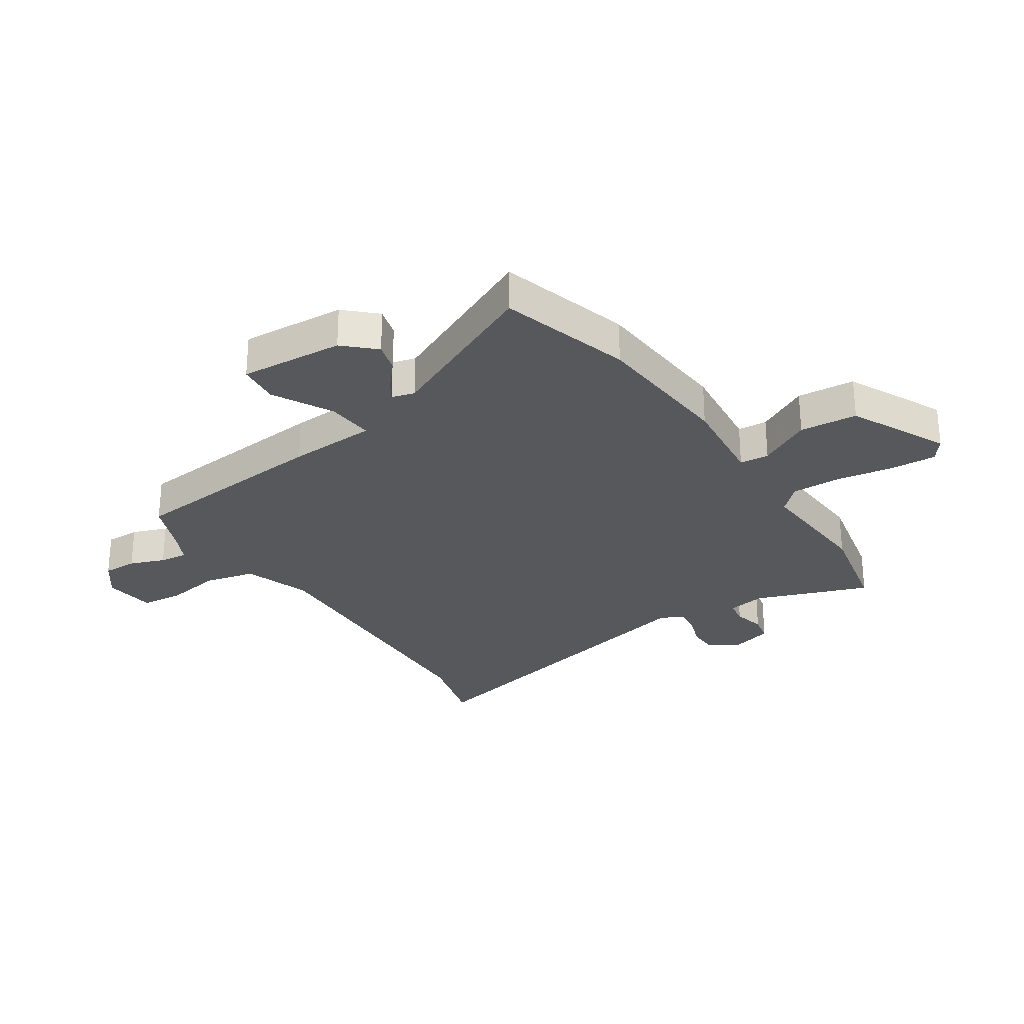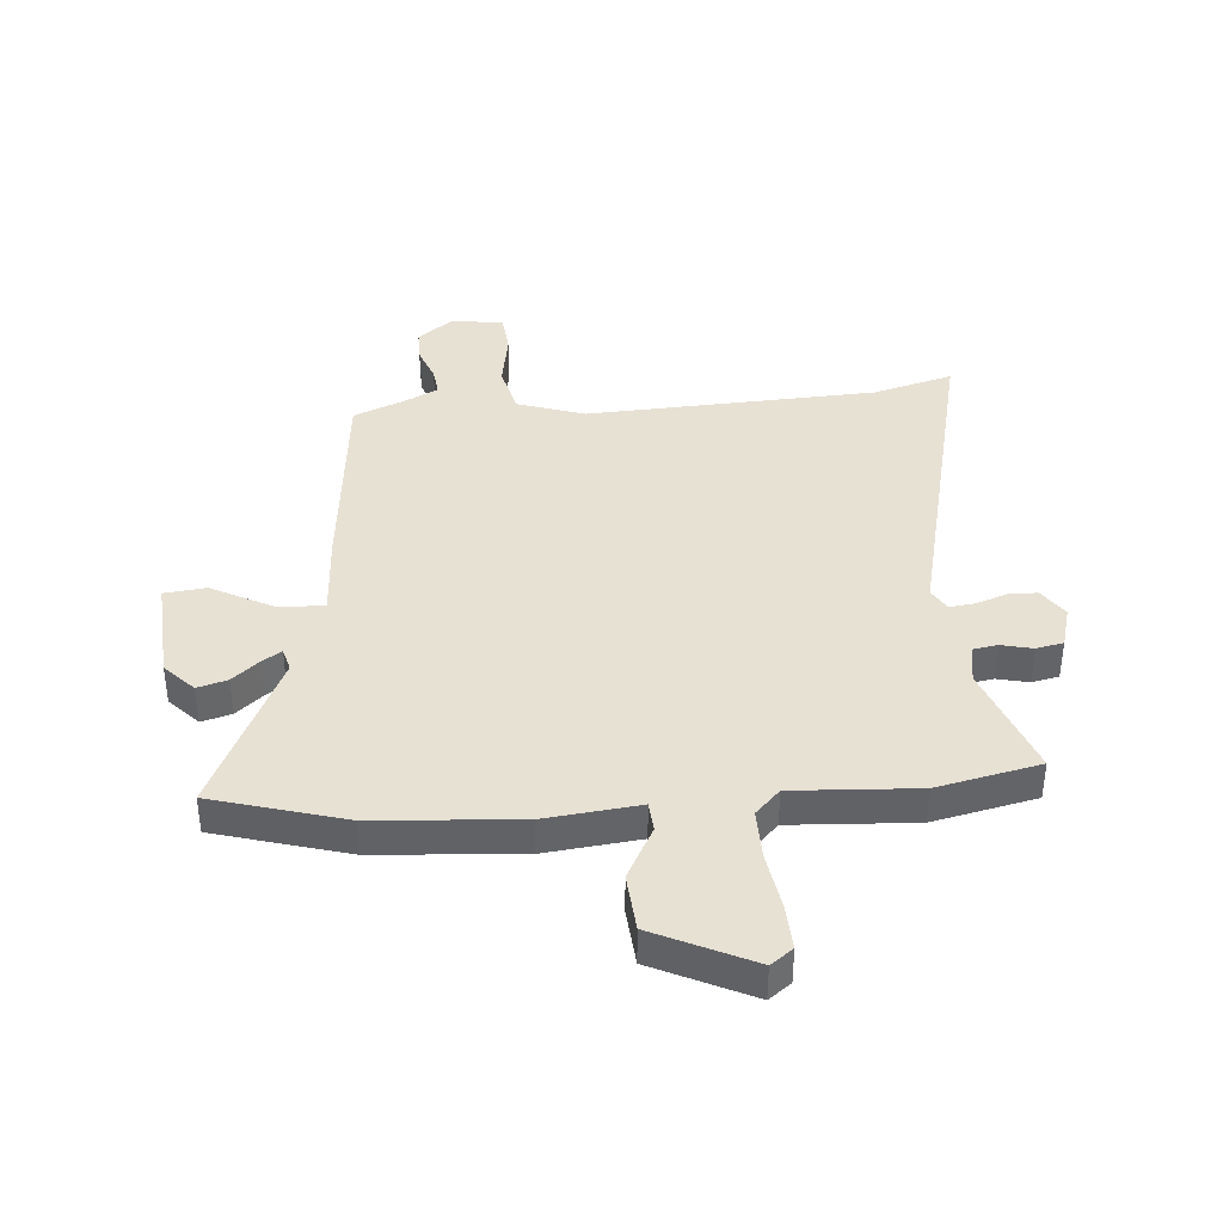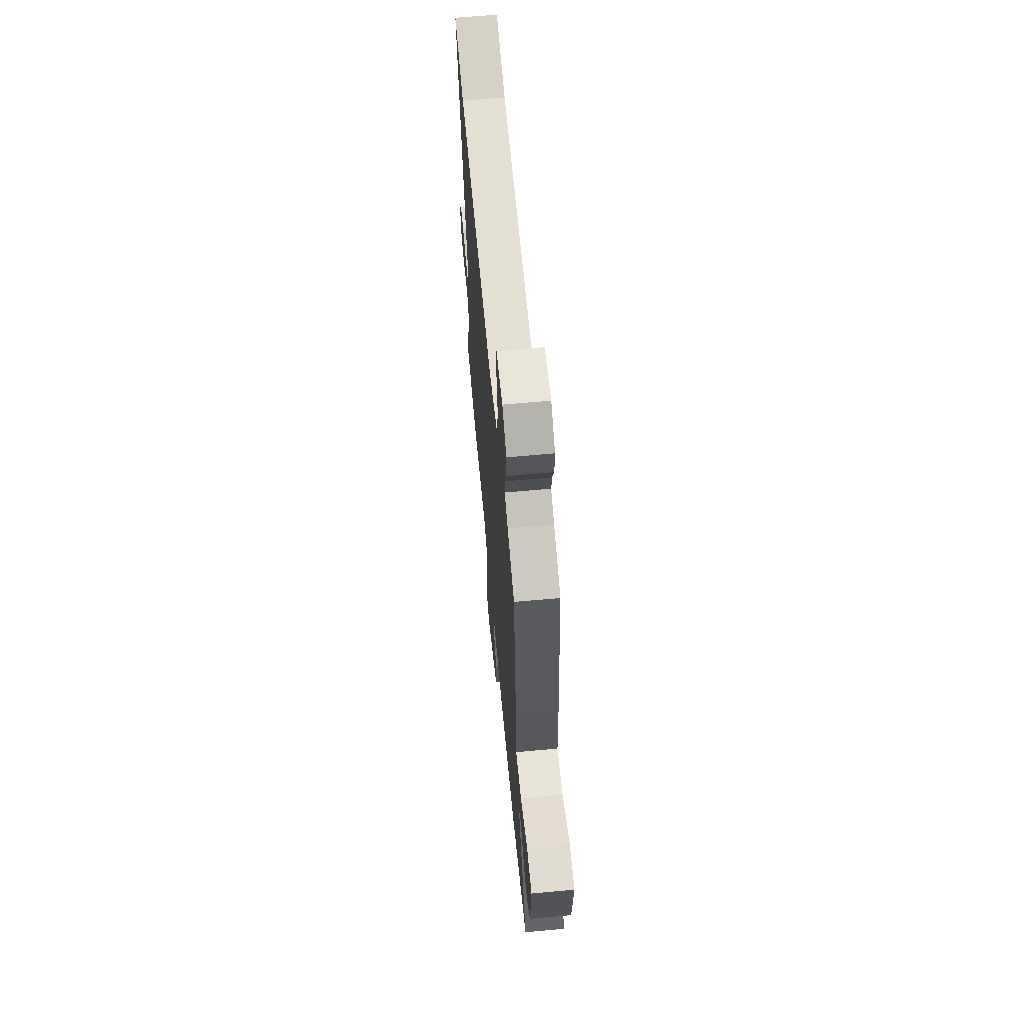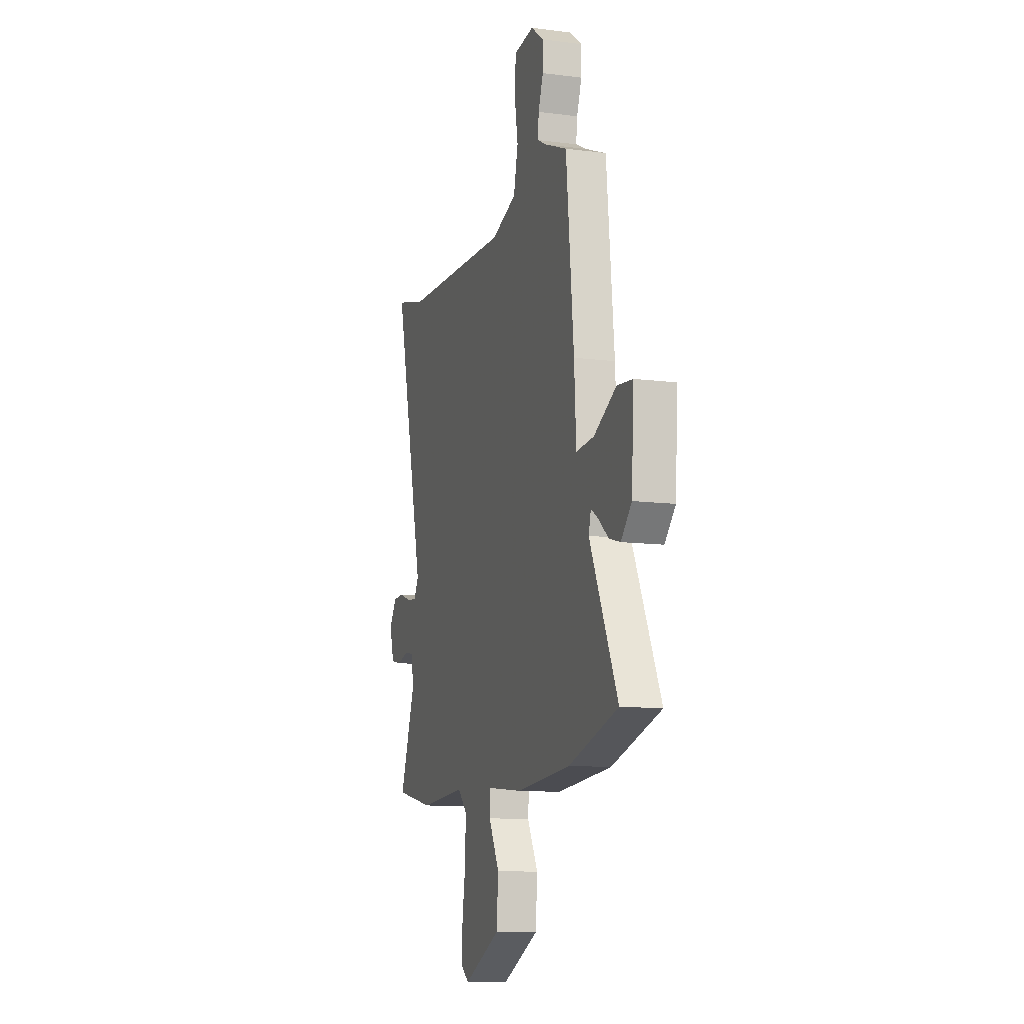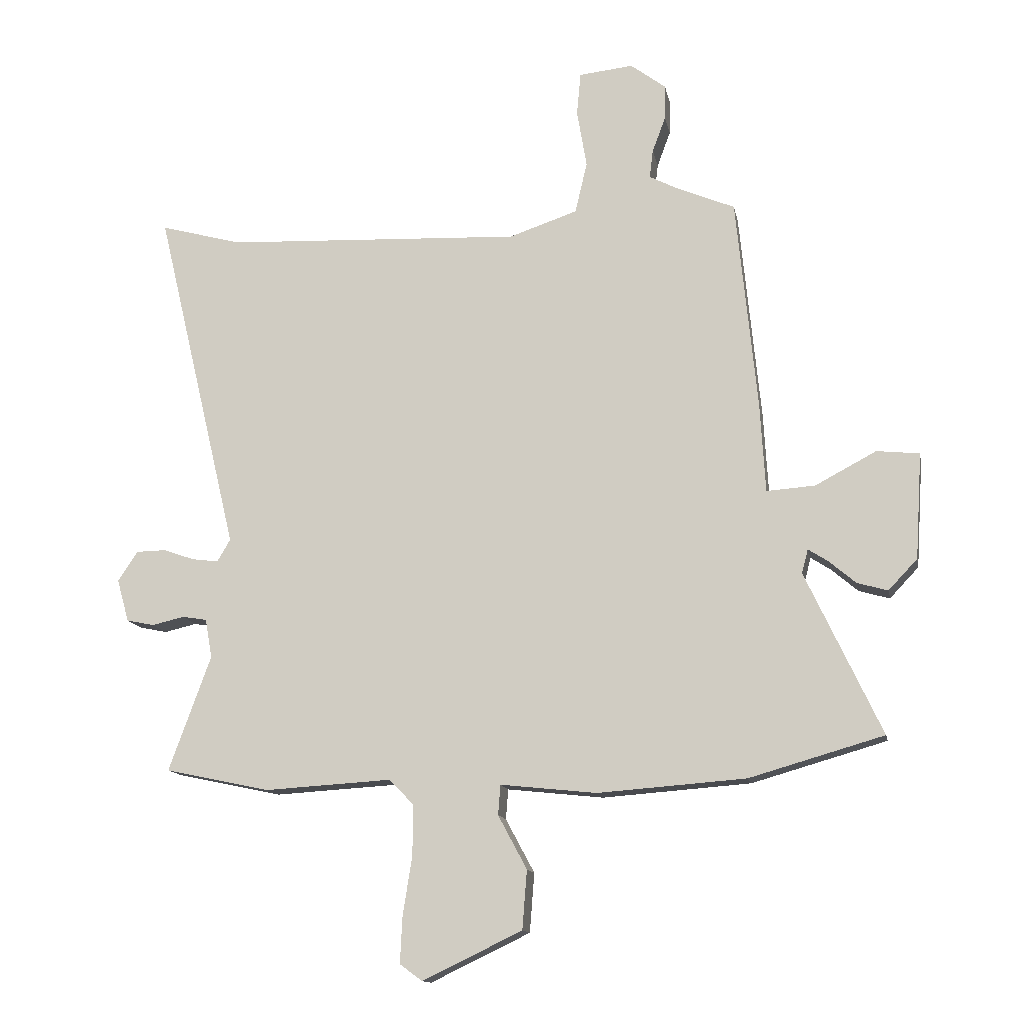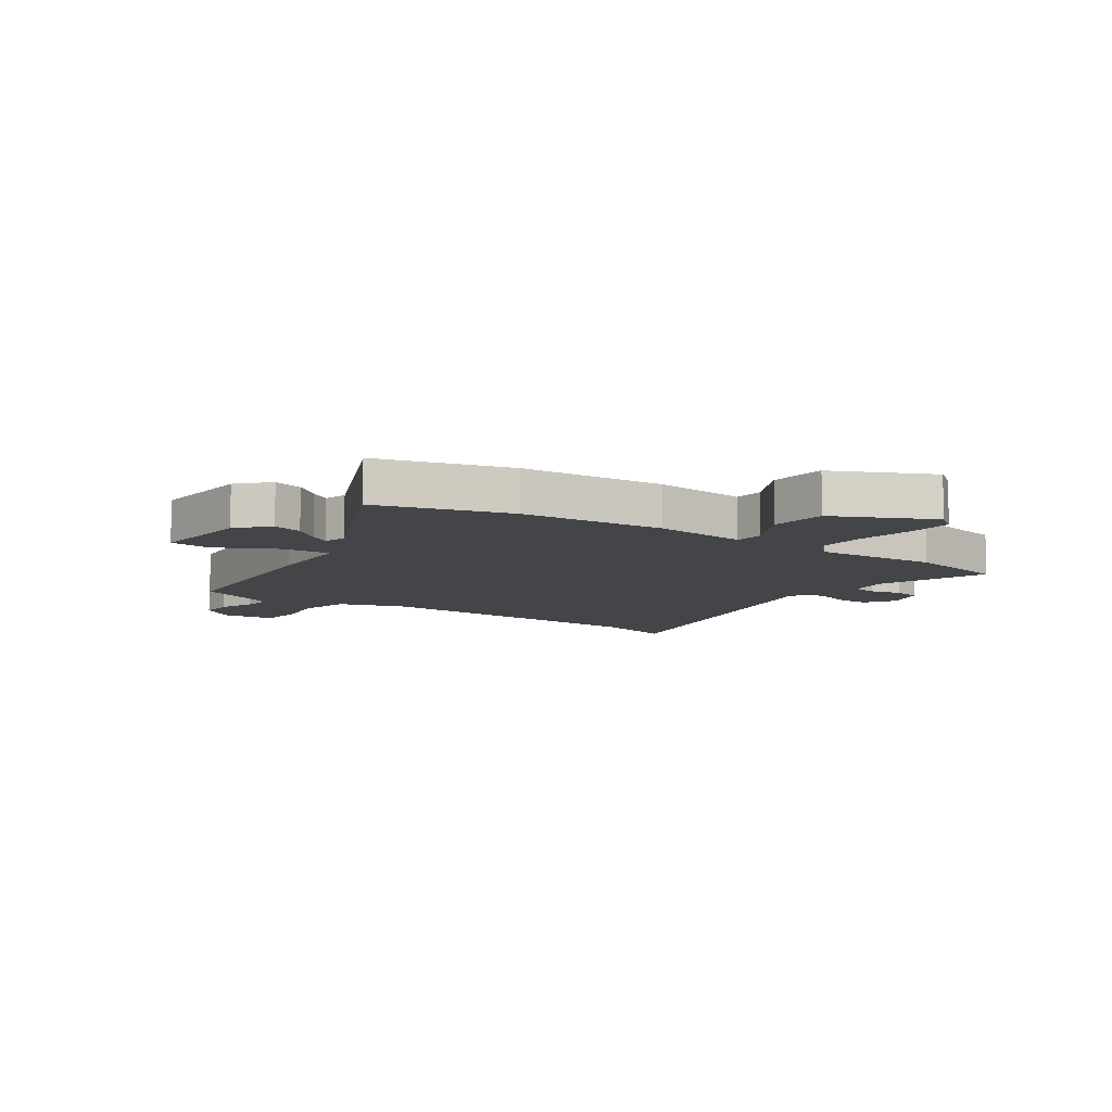
<metadata>
{"format":"obj","ext":"obj","renderer":"f3d","projection":"perspective","resolution":1024,"background":"white","views":[{"elev":-27.8,"azim":123.5,"up":"+Y"},{"elev":39.4,"azim":175.3,"up":"+Y"},{"elev":63.9,"azim":84.7,"up":"+Z"},{"elev":-11.4,"azim":72.6,"up":"+Z"},{"elev":-13.4,"azim":10.9,"up":"+Z"},{"elev":-8.9,"azim":144.9,"up":"+Y"}]}
</metadata>
<code>
v 0.432 0.07 0.501
v 0.468 0.07 0.134
v 0.477 0.07 -0.023
v 0.561 0.07 -0.017
v 0.667 0.07 0.039
v 0.741 0.07 0.031
v 0.729 0.07 -0.153
v 0.679 0.07 -0.206
v 0.626 0.07 -0.191
v 0.579 0.07 -0.151
v 0.545 0.07 -0.129
v 0.534 0.07 -0.17
v 0.666 0.07 -0.452
v 0.433 0.07 -0.519
v 0.176 0.07 -0.538
v 0.009 0.07 -0.52
v 0.005 0.07 -0.572
v 0.055 0.07 -0.665
v 0.047 0.07 -0.767
v -0.126 0.07 -0.85
v -0.165 0.07 -0.821
v -0.161 0.07 -0.74
v -0.145 0.07 -0.639
v -0.144 0.07 -0.551
v -0.187 0.07 -0.507
v -0.407 0.07 -0.52
v -0.589 0.07 -0.481
v -0.516 0.07 -0.281
v -0.528 0.07 -0.213
v -0.571 0.07 -0.206
v -0.627 0.07 -0.219
v -0.675 0.07 -0.209
v -0.696 0.07 -0.135
v -0.661 0.07 -0.083
v -0.61 0.07 -0.082
v -0.556 0.07 -0.101
v -0.51 0.07 -0.107
v -0.487 0.07 -0.068
v -0.631 0.07 0.536
v -0.489 0.07 0.497
v 0.027 0.07 0.473
v 0.146 0.07 0.513
v 0.167 0.07 0.602
v 0.15 0.07 0.703
v 0.157 0.07 0.777
v 0.251 0.07 0.787
v 0.312 0.07 0.741
v 0.311 0.07 0.68
v 0.288 0.07 0.618
v 0.282 0.07 0.569
v 0.33 0.07 0.544
v 0.432 0 0.501
v 0.468 0 0.134
v 0.477 0 -0.023
v 0.561 0 -0.017
v 0.667 0 0.039
v 0.741 0 0.031
v 0.729 0 -0.153
v 0.679 0 -0.206
v 0.626 0 -0.191
v 0.579 0 -0.151
v 0.545 0 -0.129
v 0.534 0 -0.17
v 0.666 0 -0.452
v 0.433 0 -0.519
v 0.176 0 -0.538
v 0.009 0 -0.52
v 0.005 0 -0.572
v 0.055 0 -0.665
v 0.047 0 -0.767
v -0.126 0 -0.85
v -0.165 0 -0.821
v -0.161 0 -0.74
v -0.145 0 -0.639
v -0.144 0 -0.551
v -0.187 0 -0.507
v -0.407 0 -0.52
v -0.589 0 -0.481
v -0.516 0 -0.281
v -0.528 0 -0.213
v -0.571 0 -0.206
v -0.627 0 -0.219
v -0.675 0 -0.209
v -0.696 0 -0.135
v -0.661 0 -0.083
v -0.61 0 -0.082
v -0.556 0 -0.101
v -0.51 0 -0.107
v -0.487 0 -0.068
v -0.631 0 0.536
v -0.489 0 0.497
v 0.027 0 0.473
v 0.146 0 0.513
v 0.167 0 0.602
v 0.15 0 0.703
v 0.157 0 0.777
v 0.251 0 0.787
v 0.312 0 0.741
v 0.311 0 0.68
v 0.288 0 0.618
v 0.282 0 0.569
v 0.33 0 0.544
f 47 48 49
f 46 47 49
f 45 46 49
f 44 45 49
f 43 44 49
f 42 43 49 50
f 38 39 40
f 38 40 41
f 37 38 41 42
f 34 35 36
f 33 34 36
f 32 33 36
f 31 32 36
f 30 31 36
f 29 30 36 37
f 42 50 51
f 37 42 51
f 29 37 51
f 28 29 51
f 21 22 23
f 20 21 23
f 19 20 23
f 18 19 23
f 17 18 23
f 16 17 23 24
f 14 15 16
f 13 14 16
f 12 13 16
f 16 24 25
f 12 16 25
f 11 12 25
f 8 9 10
f 7 8 10
f 6 7 10
f 5 6 10
f 4 5 10
f 3 4 10 11
f 1 2 3
f 51 1 3
f 28 51 3
f 27 28 3
f 26 27 3
f 25 26 3
f 3 11 25
f 100 99 98
f 100 98 97
f 100 97 96
f 100 96 95
f 100 95 94
f 101 100 94 93
f 91 90 89
f 92 91 89
f 93 92 89 88
f 87 86 85
f 87 85 84
f 87 84 83
f 87 83 82
f 87 82 81
f 88 87 81 80
f 102 101 93
f 102 93 88
f 102 88 80
f 102 80 79
f 74 73 72
f 74 72 71
f 74 71 70
f 74 70 69
f 74 69 68
f 75 74 68 67
f 67 66 65
f 67 65 64
f 67 64 63
f 76 75 67
f 76 67 63
f 76 63 62
f 61 60 59
f 61 59 58
f 61 58 57
f 61 57 56
f 61 56 55
f 62 61 55 54
f 54 53 52
f 54 52 102
f 54 102 79
f 54 79 78
f 54 78 77
f 54 77 76
f 76 62 54
f 1 52 53 2
f 2 53 54 3
f 3 54 55 4
f 4 55 56 5
f 5 56 57 6
f 6 57 58 7
f 7 58 59 8
f 8 59 60 9
f 9 60 61 10
f 10 61 62 11
f 11 62 63 12
f 12 63 64 13
f 13 64 65 14
f 14 65 66 15
f 15 66 67 16
f 16 67 68 17
f 17 68 69 18
f 18 69 70 19
f 19 70 71 20
f 20 71 72 21
f 21 72 73 22
f 22 73 74 23
f 23 74 75 24
f 24 75 76 25
f 25 76 77 26
f 26 77 78 27
f 27 78 79 28
f 28 79 80 29
f 29 80 81 30
f 30 81 82 31
f 31 82 83 32
f 32 83 84 33
f 33 84 85 34
f 34 85 86 35
f 35 86 87 36
f 36 87 88 37
f 37 88 89 38
f 38 89 90 39
f 39 90 91 40
f 40 91 92 41
f 41 92 93 42
f 42 93 94 43
f 43 94 95 44
f 44 95 96 45
f 45 96 97 46
f 46 97 98 47
f 47 98 99 48
f 48 99 100 49
f 49 100 101 50
f 50 101 102 51
f 51 102 52 1

</code>
